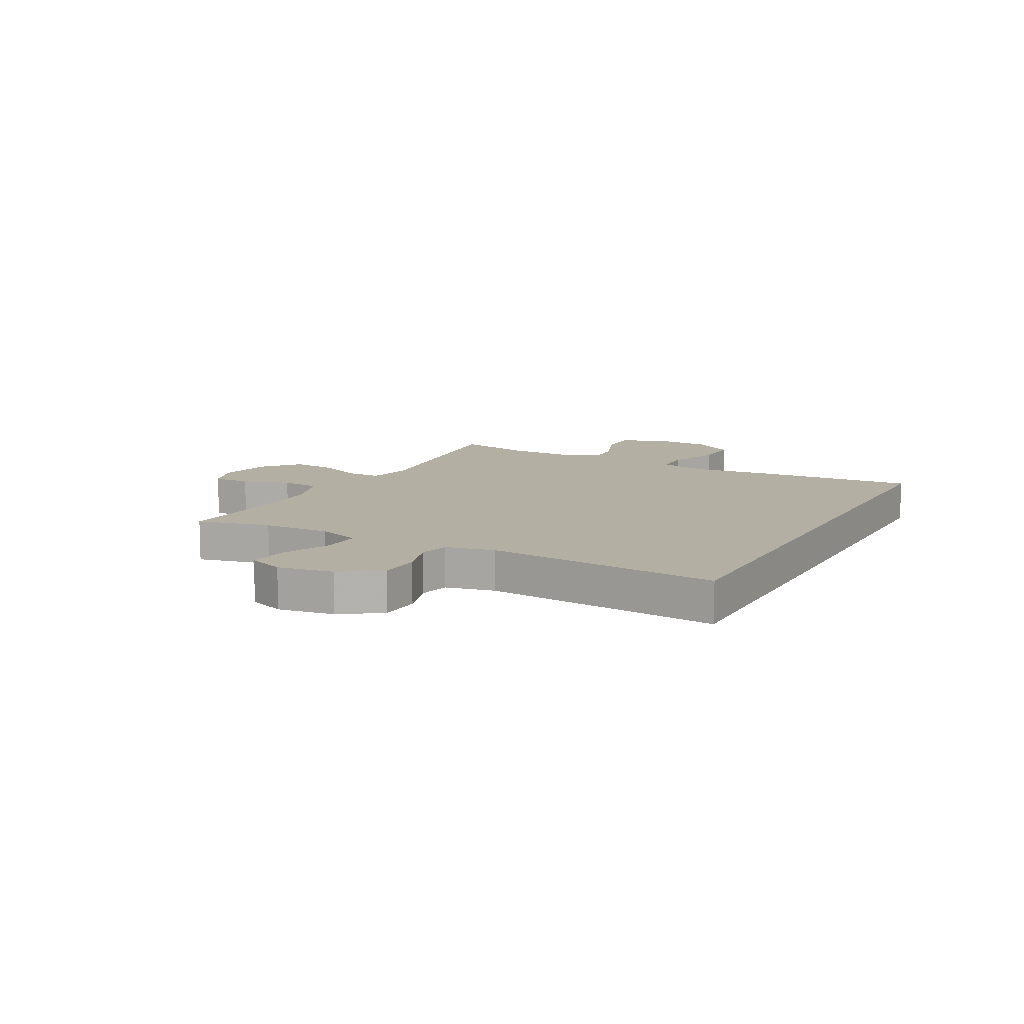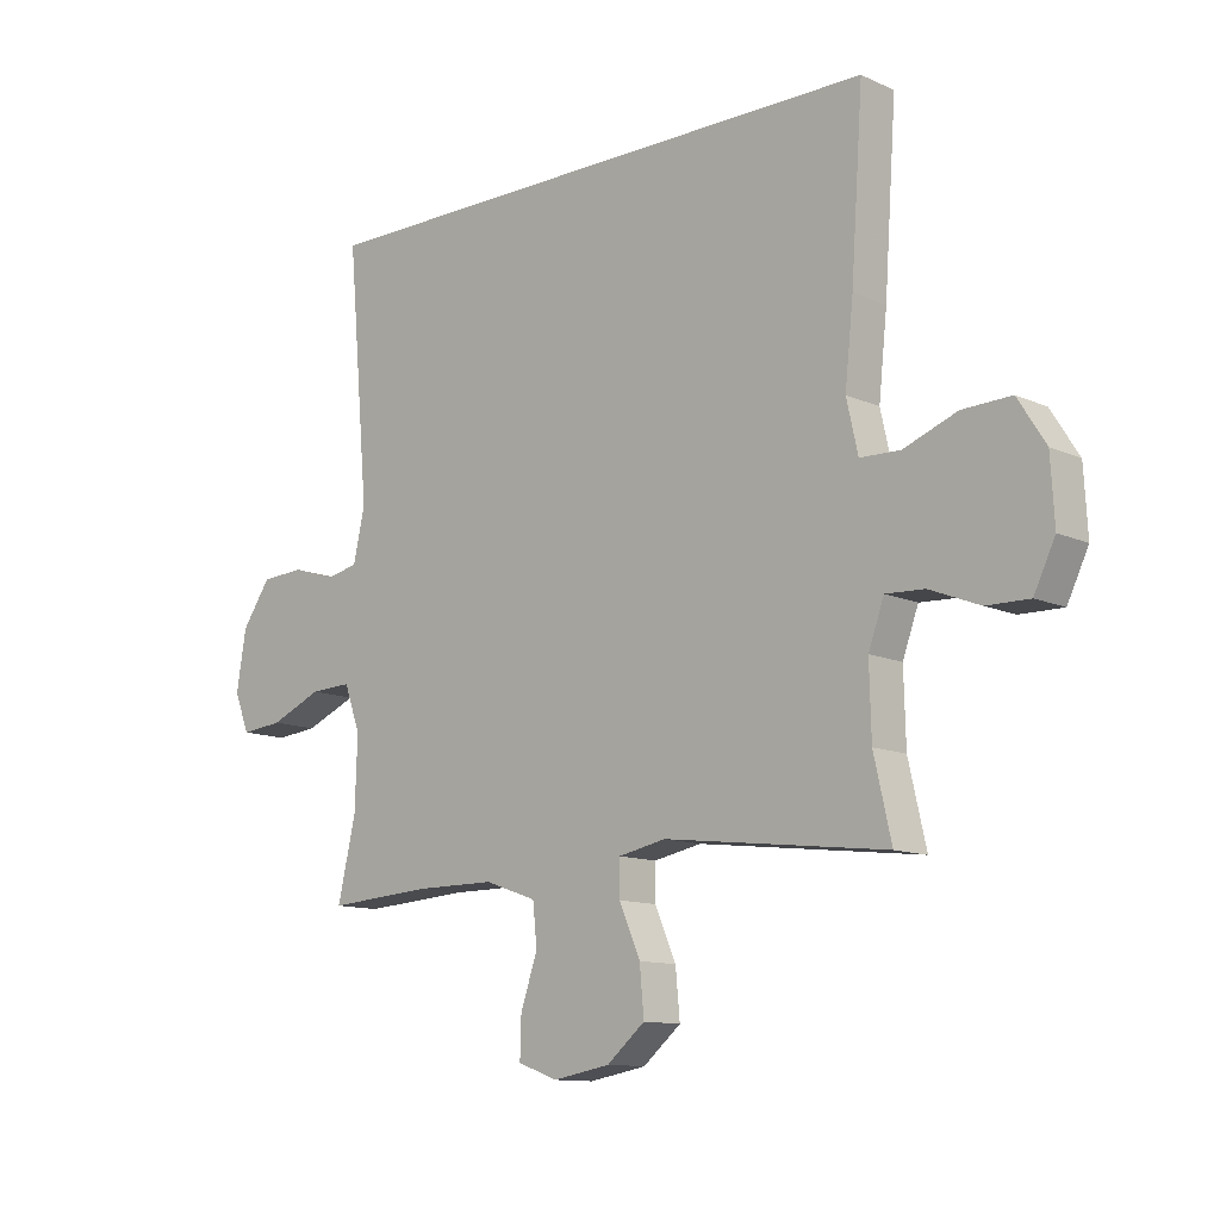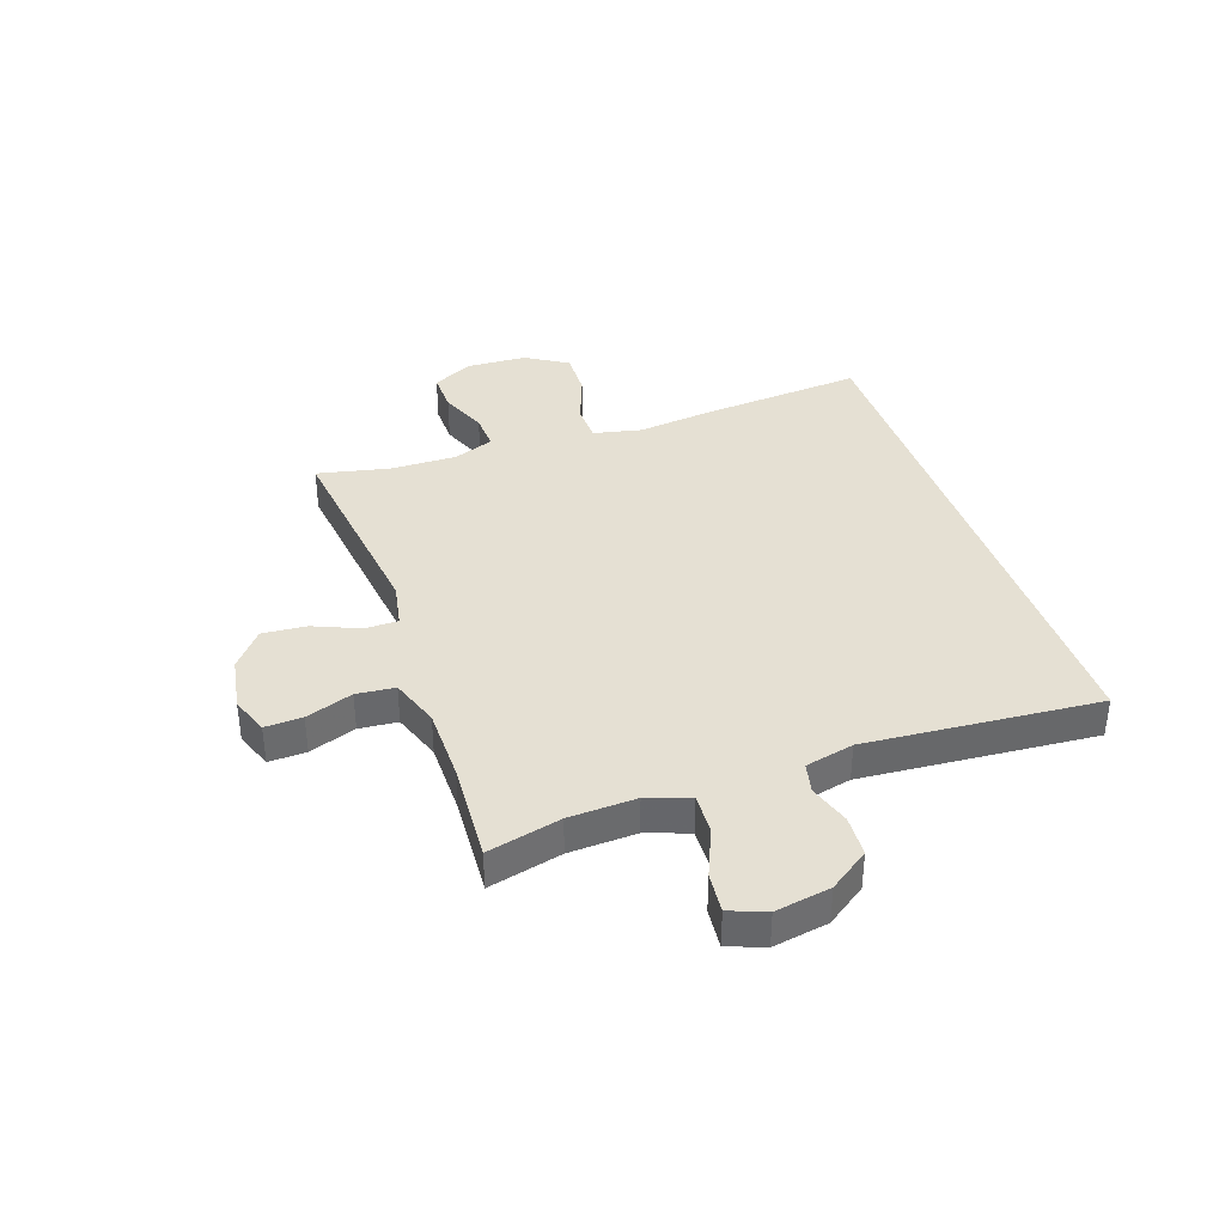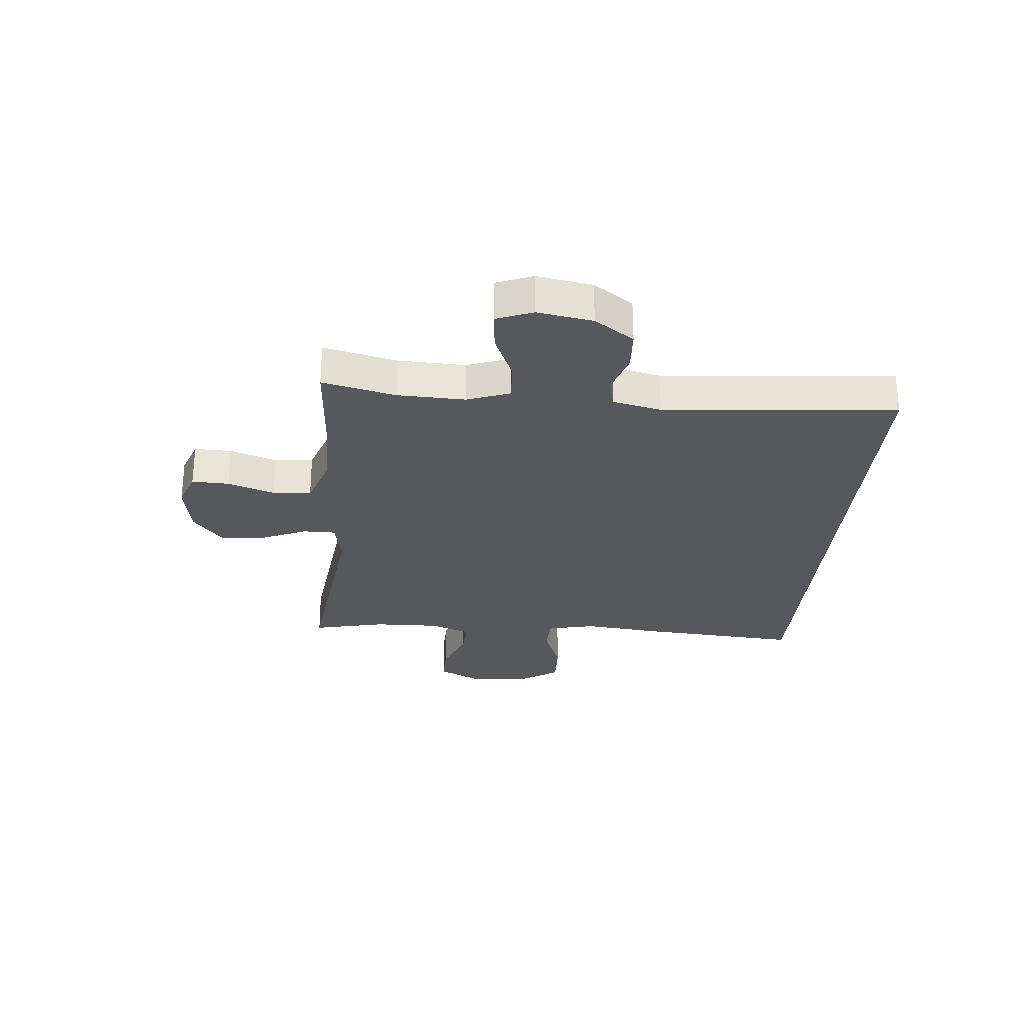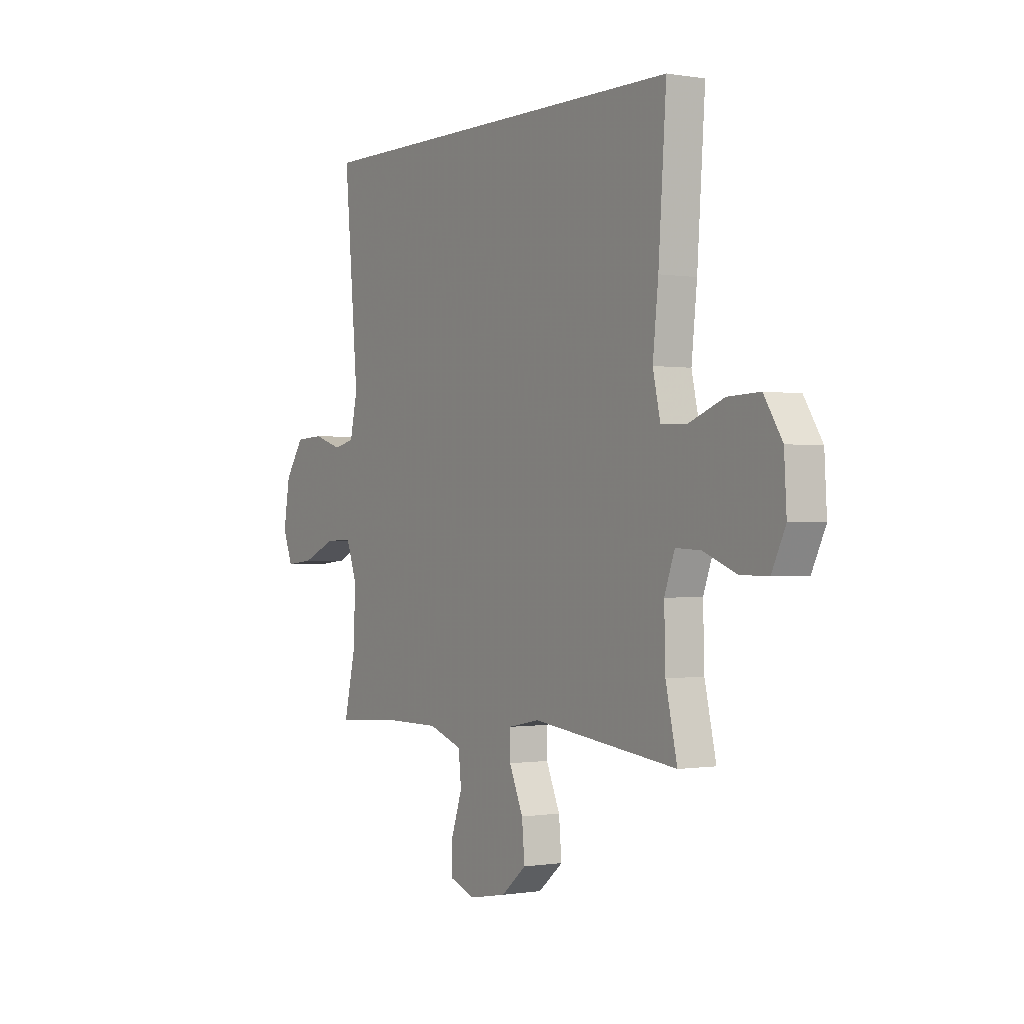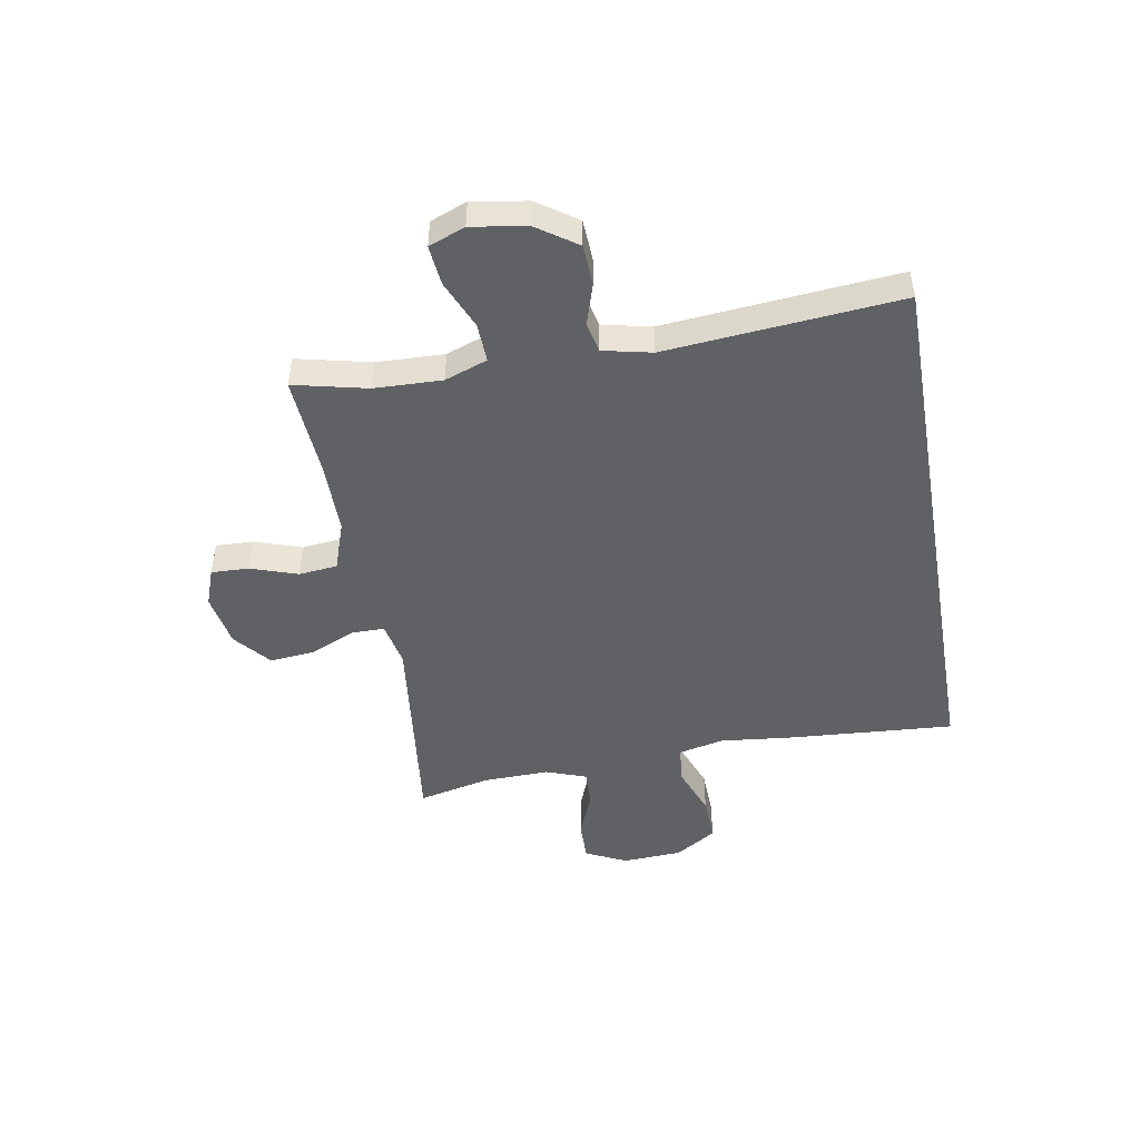
<metadata>
{"format":"obj","ext":"obj","renderer":"f3d","projection":"perspective","resolution":1024,"background":"white","views":[{"elev":11.1,"azim":-61.7,"up":"+Y"},{"elev":-11.7,"azim":42.9,"up":"+Z"},{"elev":38.0,"azim":-109.4,"up":"+Y"},{"elev":-28.0,"azim":-95.1,"up":"+Y"},{"elev":-0.4,"azim":57.7,"up":"+Z"},{"elev":-47.9,"azim":-80.1,"up":"+Y"}]}
</metadata>
<code>
v -0.498 0.07 0.5
v 0.474 0.07 0.5
v 0.454 0.07 0.212
v 0.44 0.07 0.08
v 0.459 0.07 -0.005
v 0.525 0.07 -0.007
v 0.614 0.07 0.027
v 0.695 0.07 0.03
v 0.741 0.07 -0.043
v 0.747 0.07 -0.148
v 0.712 0.07 -0.221
v 0.641 0.07 -0.22
v 0.558 0.07 -0.187
v 0.494 0.07 -0.184
v 0.468 0.07 -0.256
v 0.471 0.07 -0.372
v 0.5 0.07 -0.5
v 0.131 0.07 -0.456
v 0.052 0.07 -0.472
v 0.052 0.07 -0.53
v 0.087 0.07 -0.611
v 0.094 0.07 -0.689
v 0.031 0.07 -0.742
v -0.064 0.07 -0.759
v -0.13 0.07 -0.735
v -0.128 0.07 -0.669
v -0.1 0.07 -0.586
v -0.107 0.07 -0.518
v -0.193 0.07 -0.488
v -0.323 0.07 -0.488
v -0.5 0.07 -0.5
v -0.47 0.07 -0.37
v -0.466 0.07 -0.251
v -0.493 0.07 -0.176
v -0.562 0.07 -0.179
v -0.648 0.07 -0.216
v -0.718 0.07 -0.223
v -0.743 0.07 -0.159
v -0.727 0.07 -0.061
v -0.679 0.07 0.009
v -0.607 0.07 0.013
v -0.534 0.07 -0.01
v -0.481 0.07 0.002
v -0.462 0.07 0.088
v -0.498 0 0.5
v 0.474 0 0.5
v 0.454 0 0.212
v 0.44 0 0.08
v 0.459 0 -0.005
v 0.525 0 -0.007
v 0.614 0 0.027
v 0.695 0 0.03
v 0.741 0 -0.043
v 0.747 0 -0.148
v 0.712 0 -0.221
v 0.641 0 -0.22
v 0.558 0 -0.187
v 0.494 0 -0.184
v 0.468 0 -0.256
v 0.471 0 -0.372
v 0.5 0 -0.5
v 0.131 0 -0.456
v 0.052 0 -0.472
v 0.052 0 -0.53
v 0.087 0 -0.611
v 0.094 0 -0.689
v 0.031 0 -0.742
v -0.064 0 -0.759
v -0.13 0 -0.735
v -0.128 0 -0.669
v -0.1 0 -0.586
v -0.107 0 -0.518
v -0.193 0 -0.488
v -0.323 0 -0.488
v -0.5 0 -0.5
v -0.47 0 -0.37
v -0.466 0 -0.251
v -0.493 0 -0.176
v -0.562 0 -0.179
v -0.648 0 -0.216
v -0.718 0 -0.223
v -0.743 0 -0.159
v -0.727 0 -0.061
v -0.679 0 0.009
v -0.607 0 0.013
v -0.534 0 -0.01
v -0.481 0 0.002
v -0.462 0 0.088
f 40 41 42
f 39 40 42
f 38 39 42
f 37 38 42
f 36 37 42
f 35 36 42
f 34 35 42 43
f 33 34 43 44
f 30 31 32
f 29 30 32 33
f 28 29 33 44
f 25 26 27
f 24 25 27
f 23 24 27
f 22 23 27
f 21 22 27
f 20 21 27
f 19 20 27 28
f 16 17 18
f 15 16 18 19
f 28 44 1
f 19 28 1
f 15 19 1
f 14 15 1
f 11 12 13
f 10 11 13
f 9 10 13
f 8 9 13
f 7 8 13
f 6 7 13
f 1 2 3 4
f 1 4 5
f 14 1 5
f 5 6 13 14
f 86 85 84
f 86 84 83
f 86 83 82
f 86 82 81
f 86 81 80
f 86 80 79
f 87 86 79 78
f 88 87 78 77
f 76 75 74
f 77 76 74 73
f 88 77 73 72
f 71 70 69
f 71 69 68
f 71 68 67
f 71 67 66
f 71 66 65
f 71 65 64
f 72 71 64 63
f 62 61 60
f 63 62 60 59
f 45 88 72
f 45 72 63
f 45 63 59
f 45 59 58
f 57 56 55
f 57 55 54
f 57 54 53
f 57 53 52
f 57 52 51
f 57 51 50
f 48 47 46 45
f 49 48 45
f 49 45 58
f 58 57 50 49
f 1 45 46 2
f 2 46 47 3
f 3 47 48 4
f 4 48 49 5
f 5 49 50 6
f 6 50 51 7
f 7 51 52 8
f 8 52 53 9
f 9 53 54 10
f 10 54 55 11
f 11 55 56 12
f 12 56 57 13
f 13 57 58 14
f 14 58 59 15
f 15 59 60 16
f 16 60 61 17
f 17 61 62 18
f 18 62 63 19
f 19 63 64 20
f 20 64 65 21
f 21 65 66 22
f 22 66 67 23
f 23 67 68 24
f 24 68 69 25
f 25 69 70 26
f 26 70 71 27
f 27 71 72 28
f 28 72 73 29
f 29 73 74 30
f 30 74 75 31
f 31 75 76 32
f 32 76 77 33
f 33 77 78 34
f 34 78 79 35
f 35 79 80 36
f 36 80 81 37
f 37 81 82 38
f 38 82 83 39
f 39 83 84 40
f 40 84 85 41
f 41 85 86 42
f 42 86 87 43
f 43 87 88 44
f 44 88 45 1

</code>
